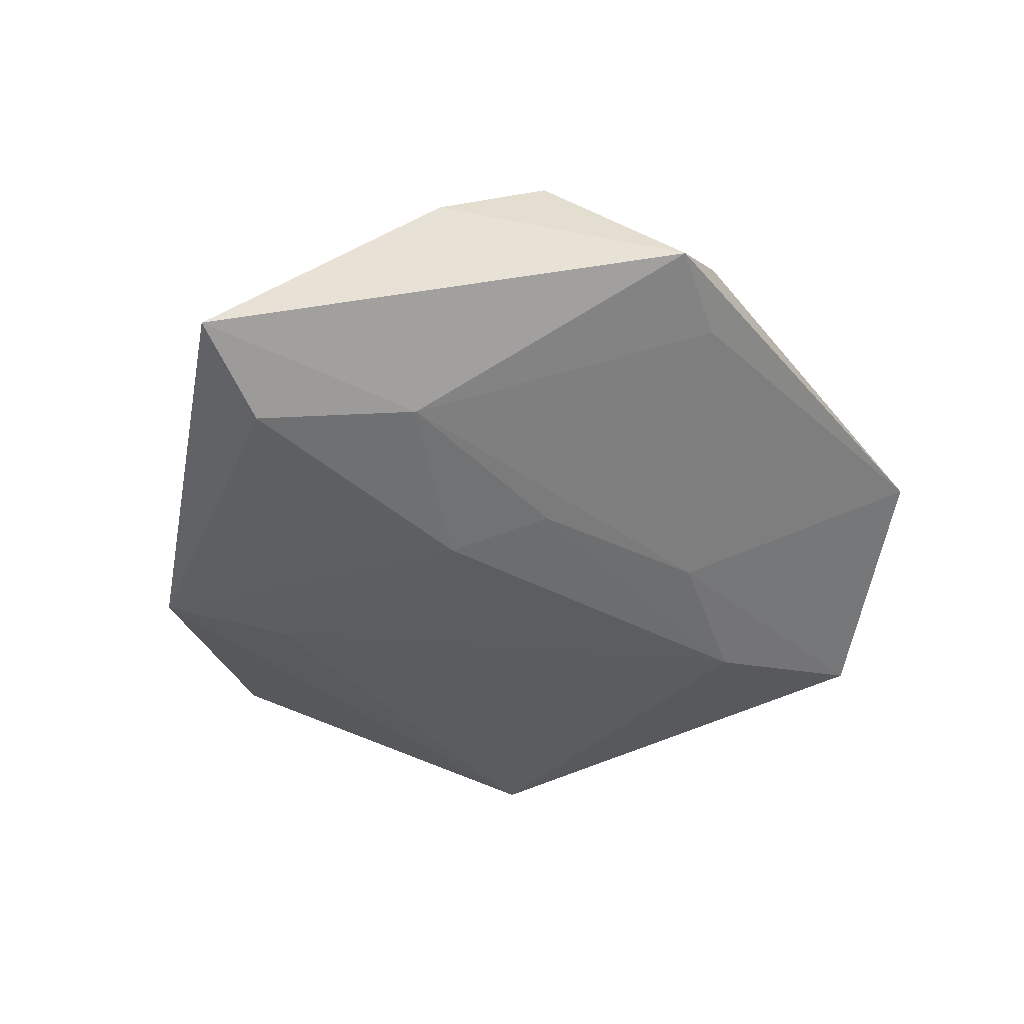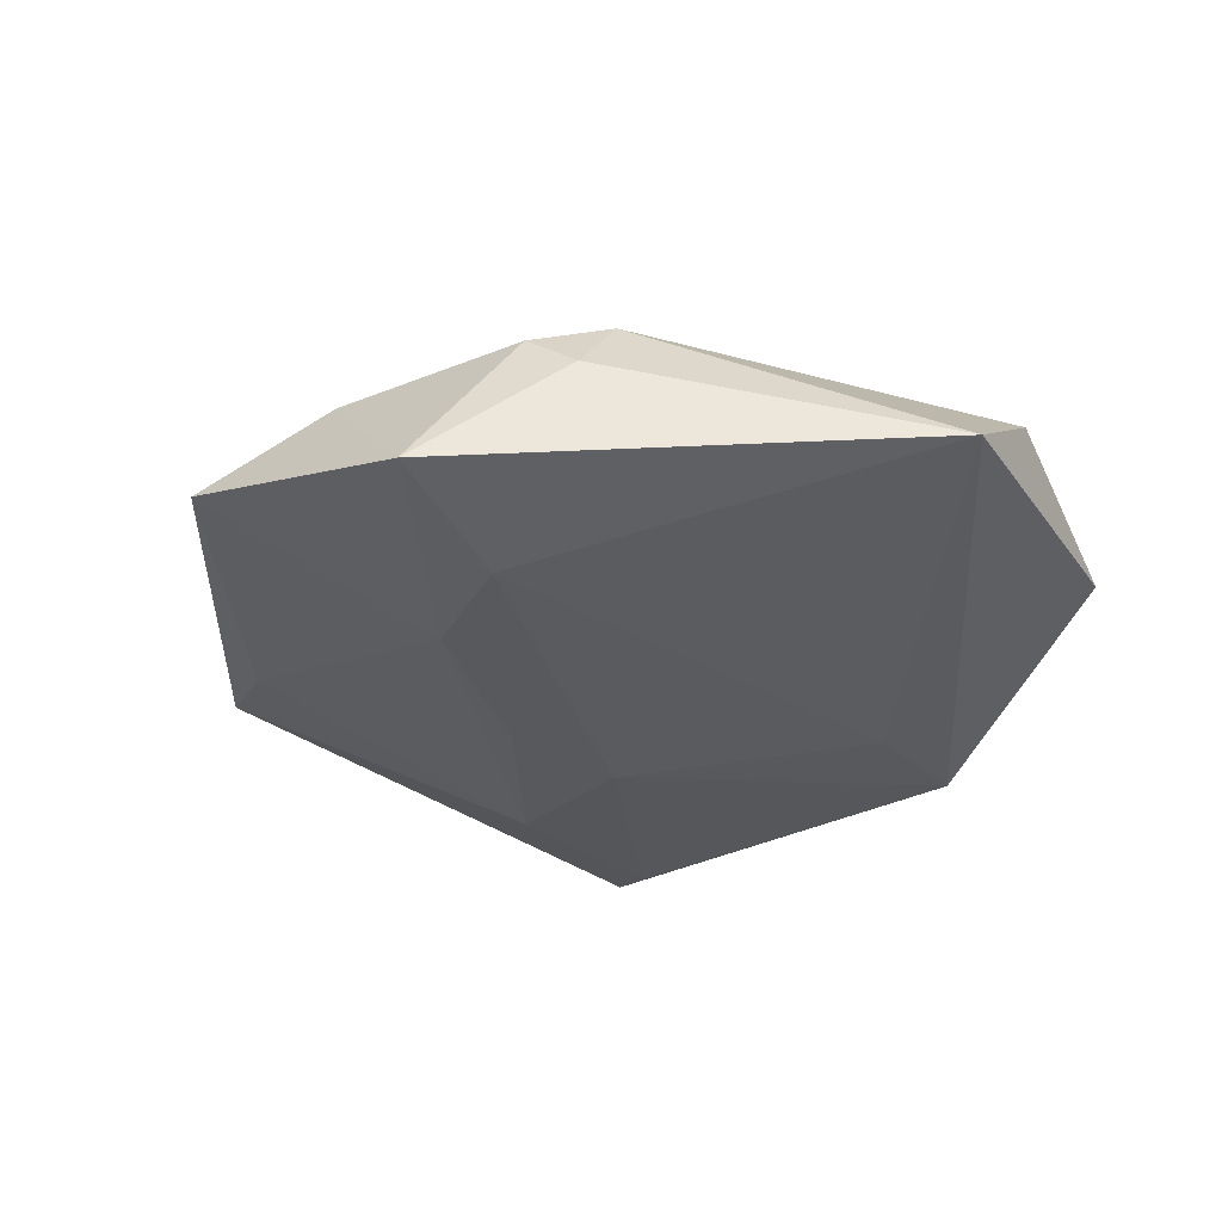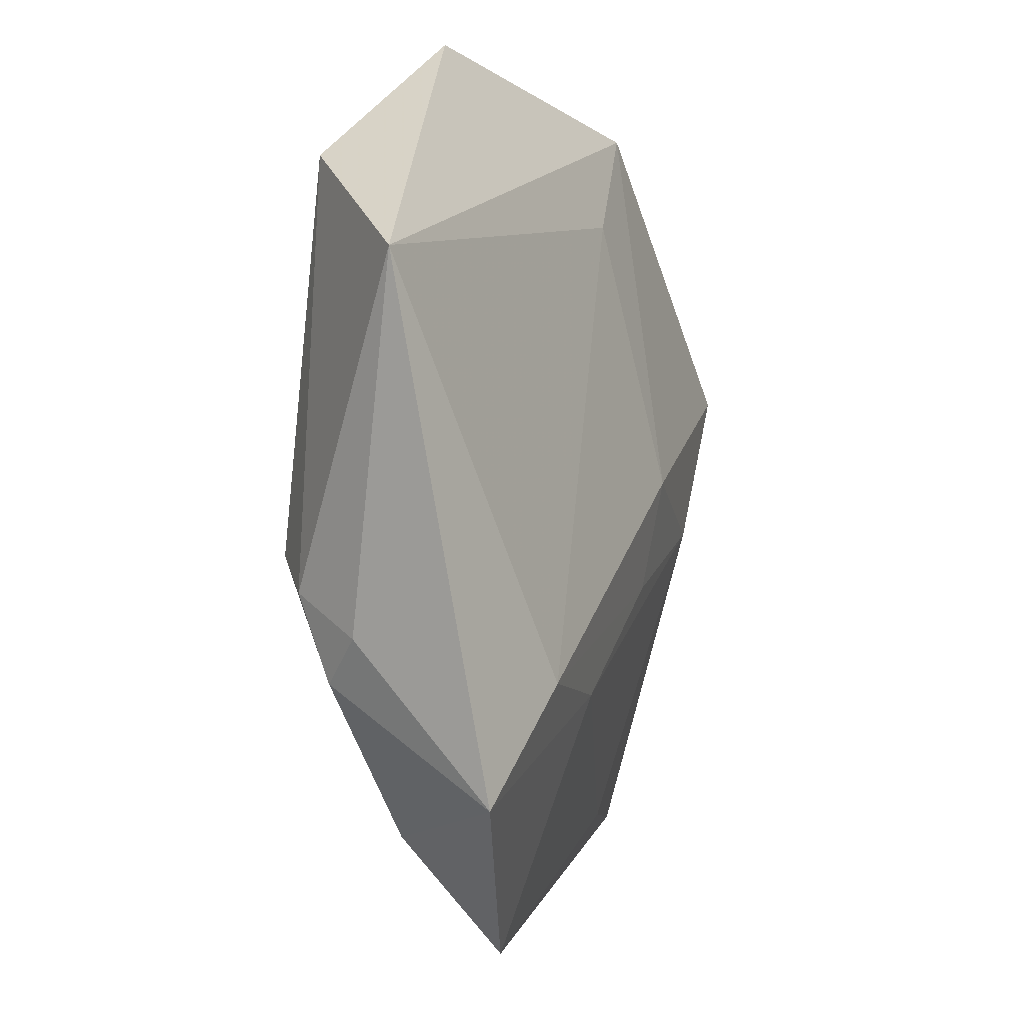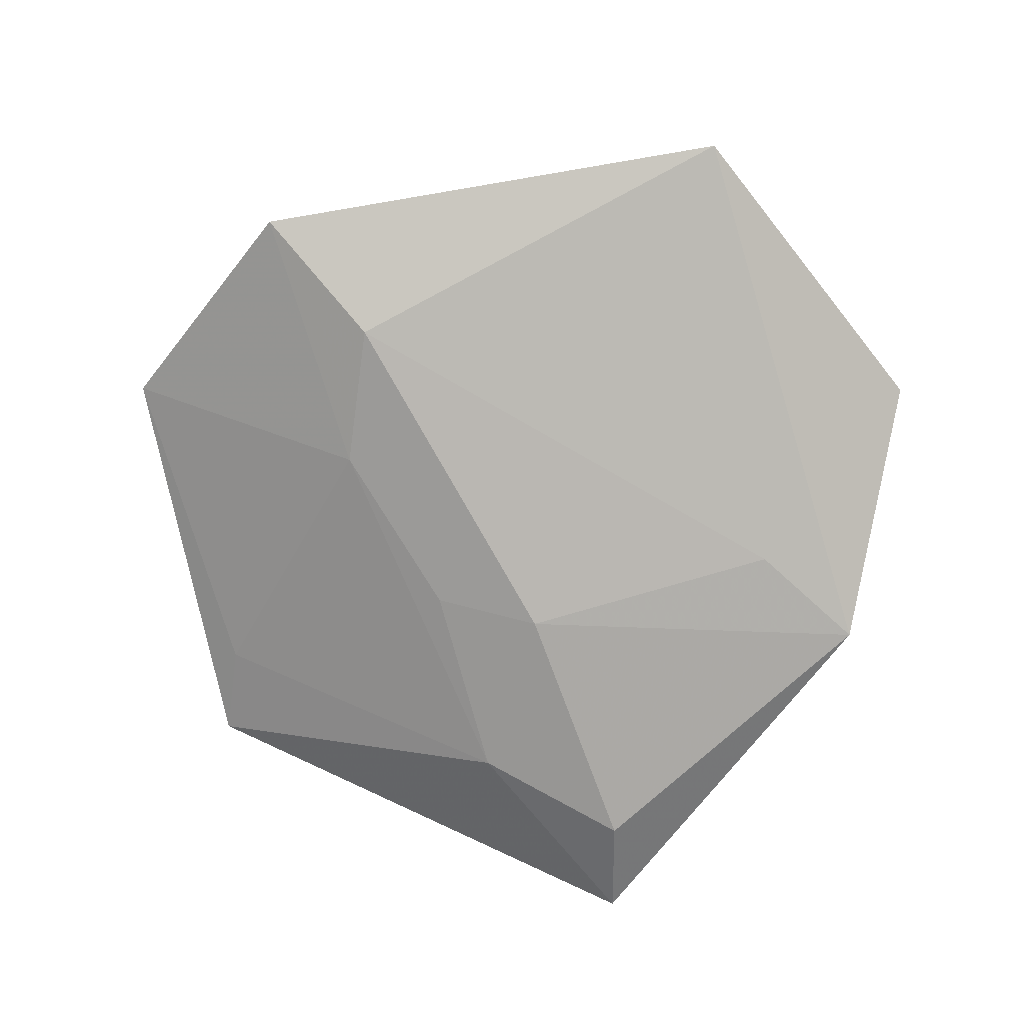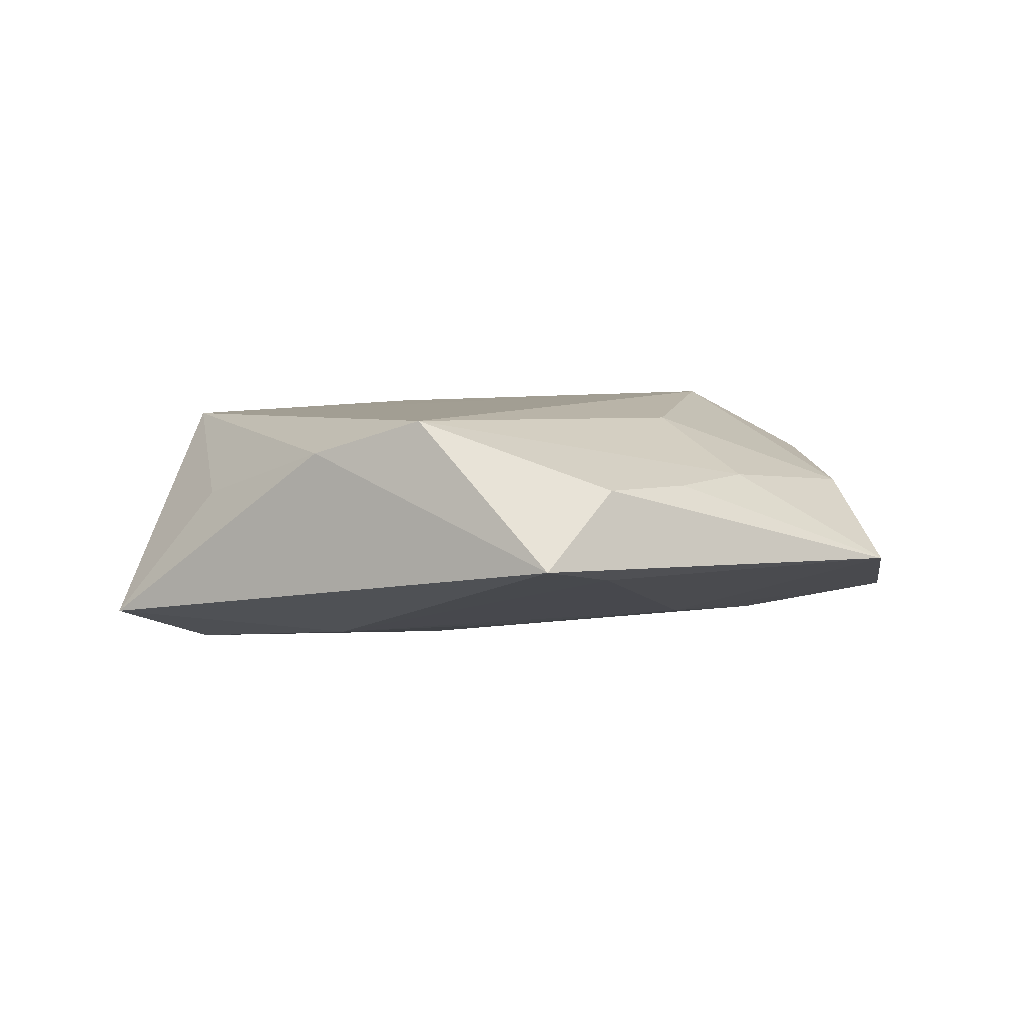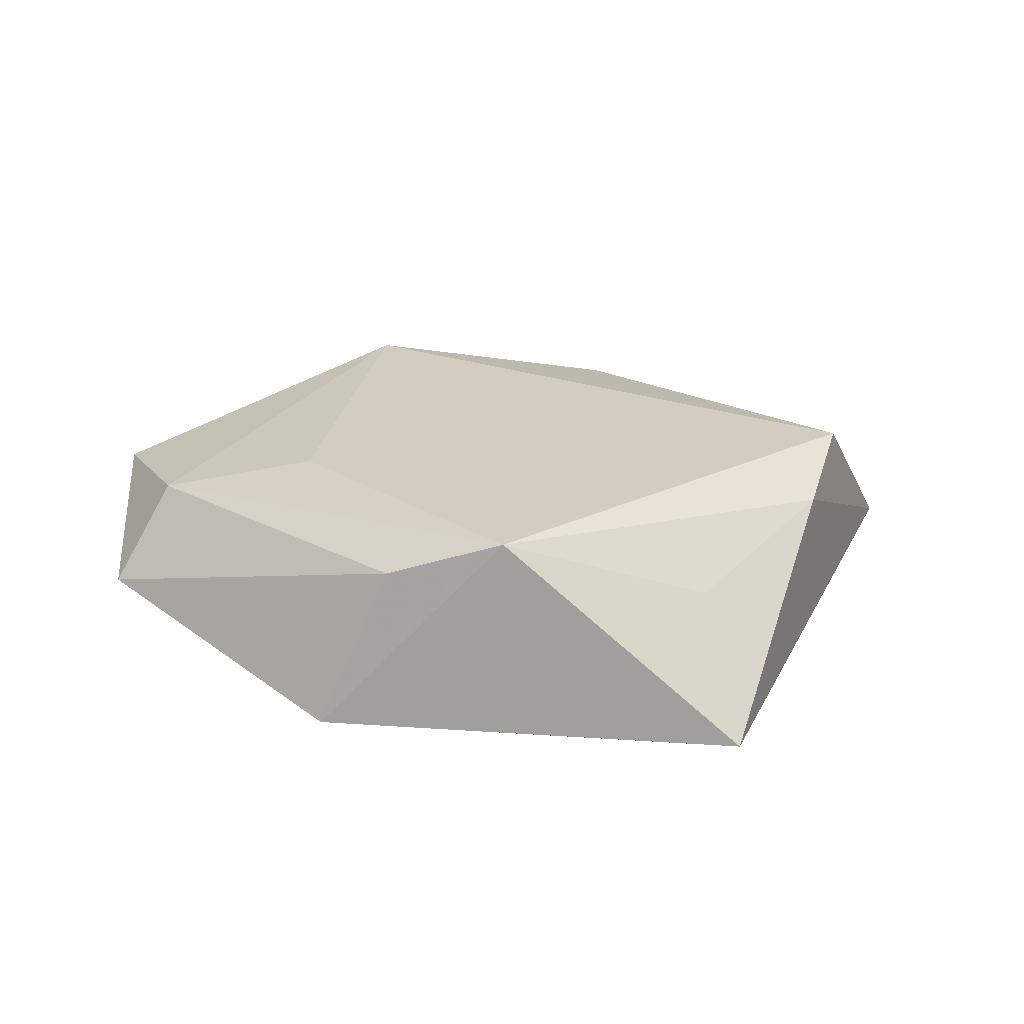
<metadata>
{"format":"obj","ext":"obj","renderer":"f3d","projection":"perspective","resolution":1024,"background":"white","views":[{"elev":-45.5,"azim":-67.9,"up":"+Z"},{"elev":-30.5,"azim":71.3,"up":"+Z"},{"elev":-5.9,"azim":108.7,"up":"+Y"},{"elev":-75.3,"azim":84.6,"up":"+Z"},{"elev":6.3,"azim":-47.7,"up":"+Z"},{"elev":22.5,"azim":-138.7,"up":"+Z"}]}
</metadata>
<code>
v 0.04605 0.01641 -0.004924
v 0.03336 -0.03274 -0.009854
v 0.01162 -0.04695 -0.003389
v 0.01757 0.03578 0.009589
v -0.009812 -0.03587 0.005491
v 0.03517 -0.01723 0.002724
v 0.02705 -0.008721 0.01312
v -0.03476 0.01329 -0.0131
v 0.02237 -0.02102 -0.01271
v -0.03816 -0.009124 0.009154
v 0.01908 -0.0355 0.004126
v 0.007228 -0.02167 -0.01141
v -0.03013 -0.03452 -0.001921
v 0.03232 0.02869 0.007574
v -0.01363 0.03295 0.007149
v -0.009458 0.001264 -0.0144
v -0.00825 -0.009944 -0.01243
v -0.04602 0.01443 -0.009101
v -0.02014 -0.03406 -0.003779
v -0.02809 -0.002495 -0.01173
v -0.0002723 0.02732 -0.01059
v -0.03703 0.009066 0.003762
v -0.03349 -0.0198 0.01281
v 0.003563 -0.02241 0.0115
v 0.03241 -0.01268 0.009325
v 0.01919 0.04239 -0.0001284
v -0.02092 -0.03518 0.005701
v -0.008812 0.03858 -0.009676
v 0.007564 0.02357 0.01153
v 0.03151 -0.02115 0.006562
v -0.02395 0.02638 0.01121
v 0.001055 -0.03519 0.005909
f 8 18 28
f 28 18 31
f 23 7 31
f 6 2 1
f 21 28 1
f 10 18 13
f 13 23 10
f 10 23 31
f 7 23 24
f 31 7 29
f 29 4 31
f 7 4 29
f 14 4 7
f 15 28 31
f 31 4 15
f 13 18 20
f 20 18 8
f 8 28 16
f 28 21 16
f 16 20 8
f 31 18 22
f 22 10 31
f 18 10 22
f 7 24 11
f 28 15 26
f 26 15 4
f 4 14 26
f 1 28 26
f 26 14 1
f 13 20 19
f 19 20 12
f 12 20 17
f 20 16 17
f 2 12 9
f 1 2 9
f 12 17 9
f 9 17 16
f 9 21 1
f 9 16 21
f 27 23 13
f 27 5 23
f 25 6 1
f 1 14 25
f 25 14 7
f 2 6 30
f 30 11 2
f 6 25 30
f 7 11 30
f 30 25 7
f 32 11 24
f 32 24 23
f 23 5 32
f 2 11 3
f 13 19 3
f 3 12 2
f 3 19 12
f 3 27 13
f 5 27 3
f 3 32 5
f 11 32 3

</code>
